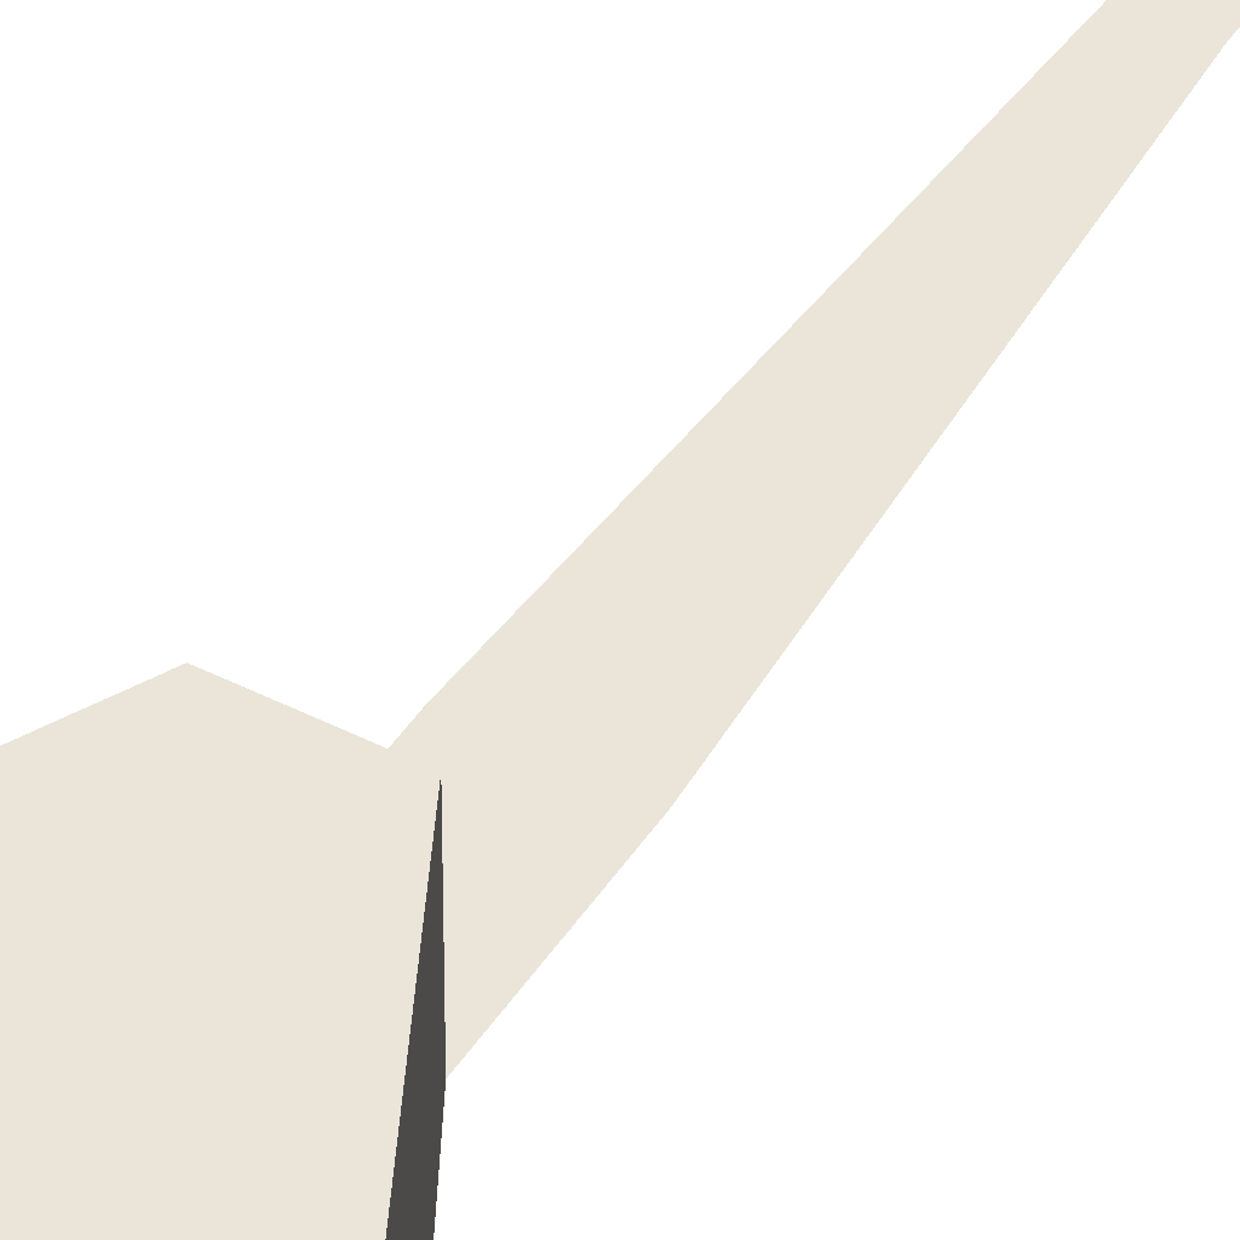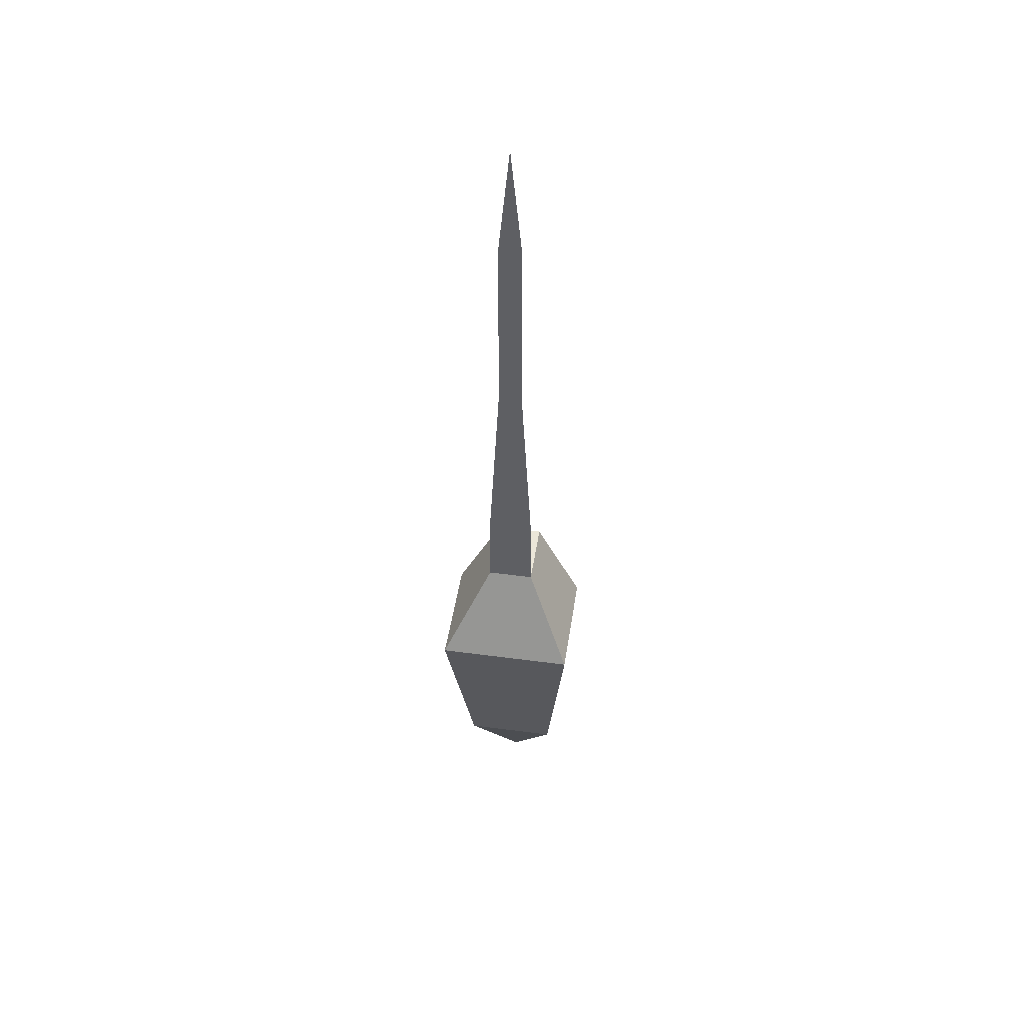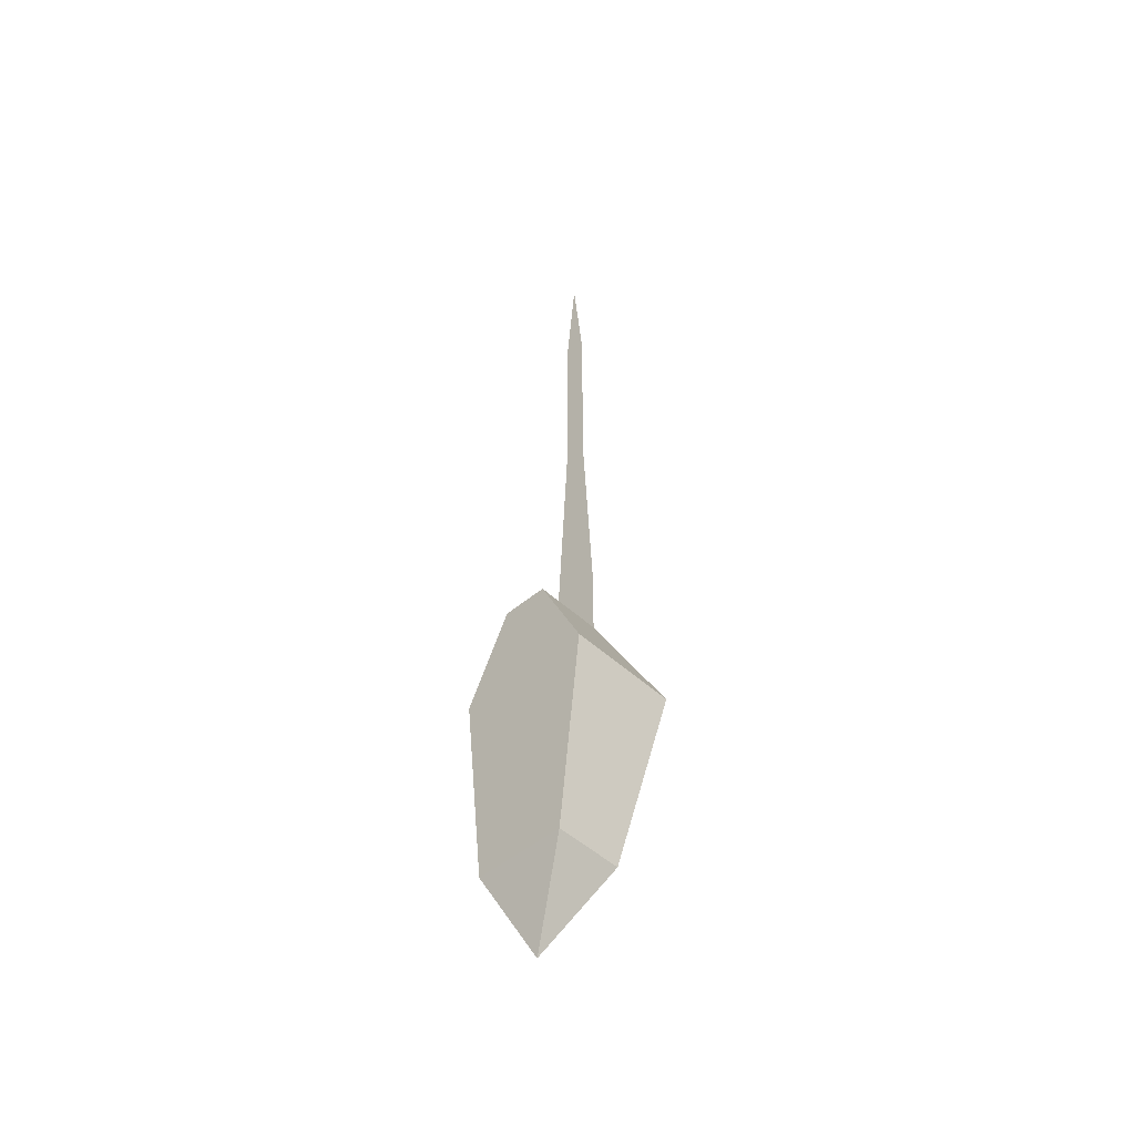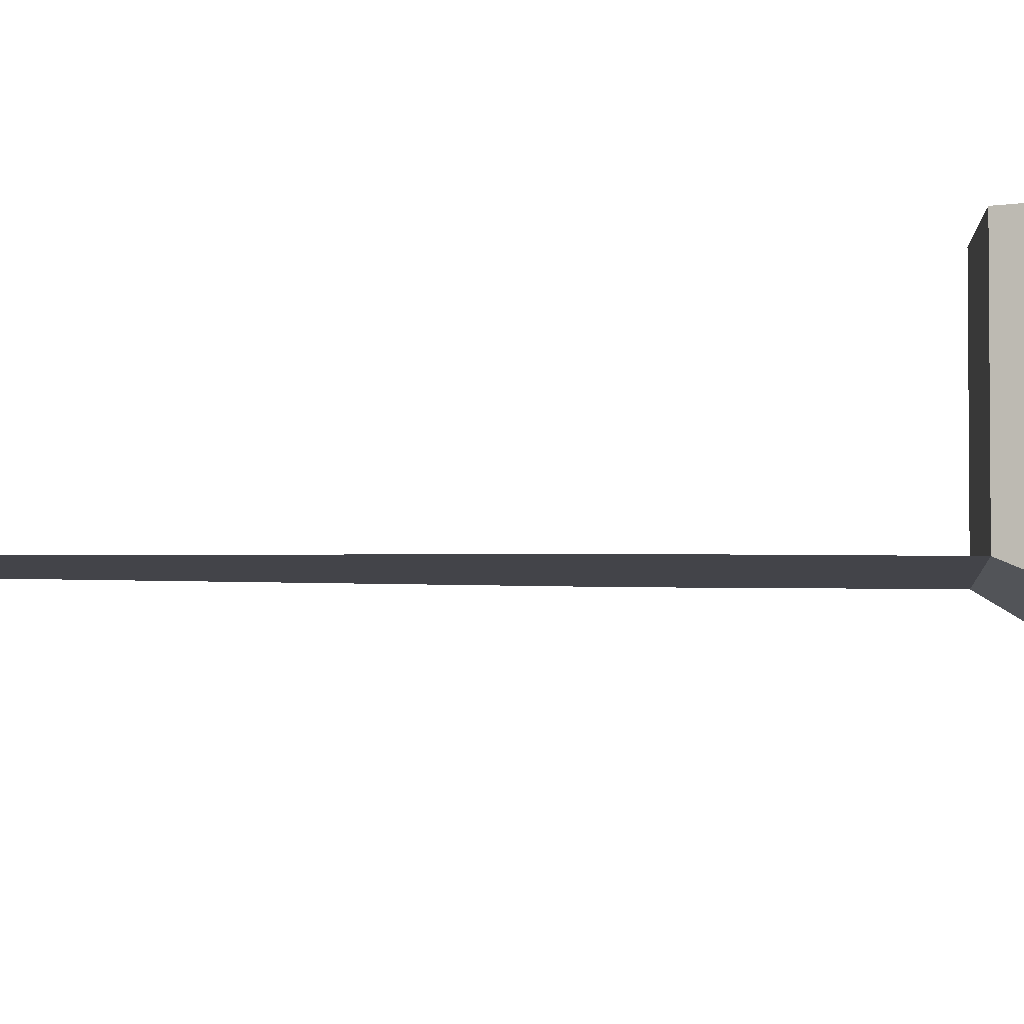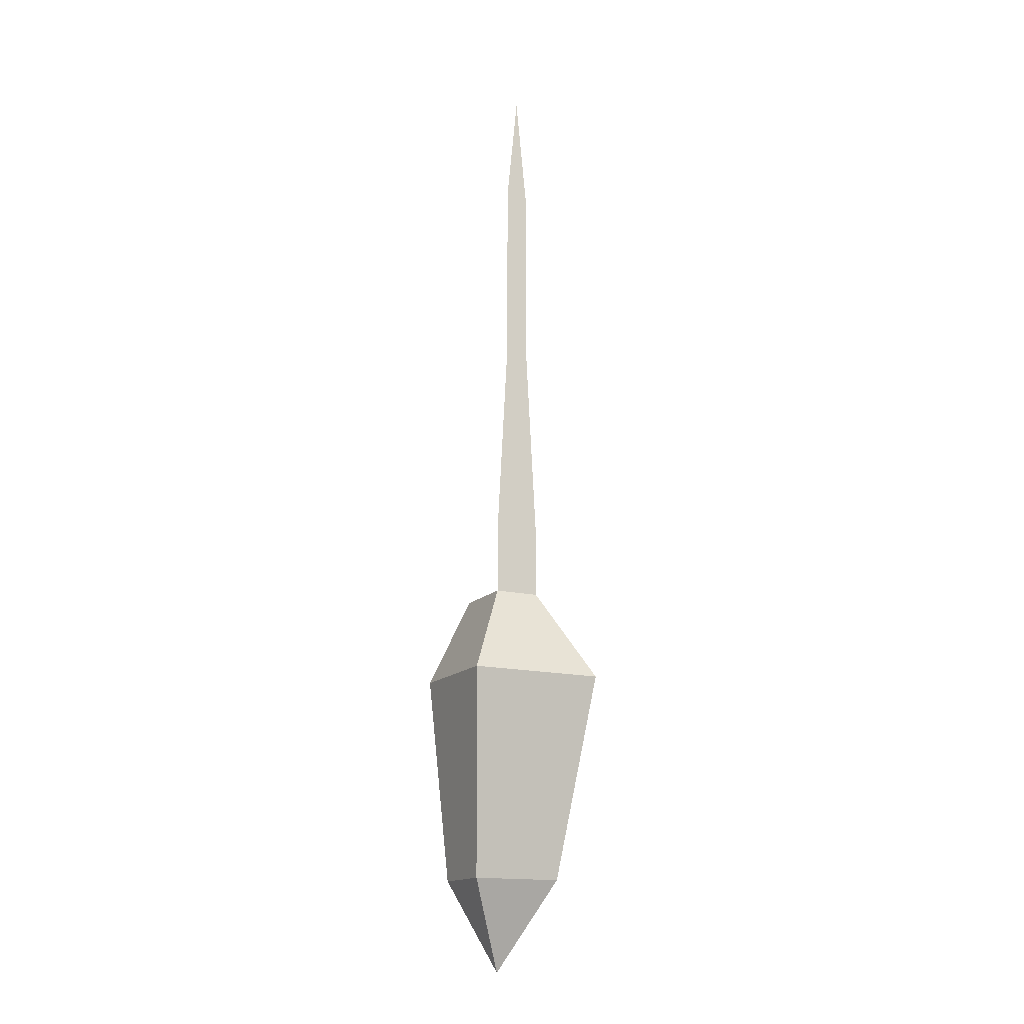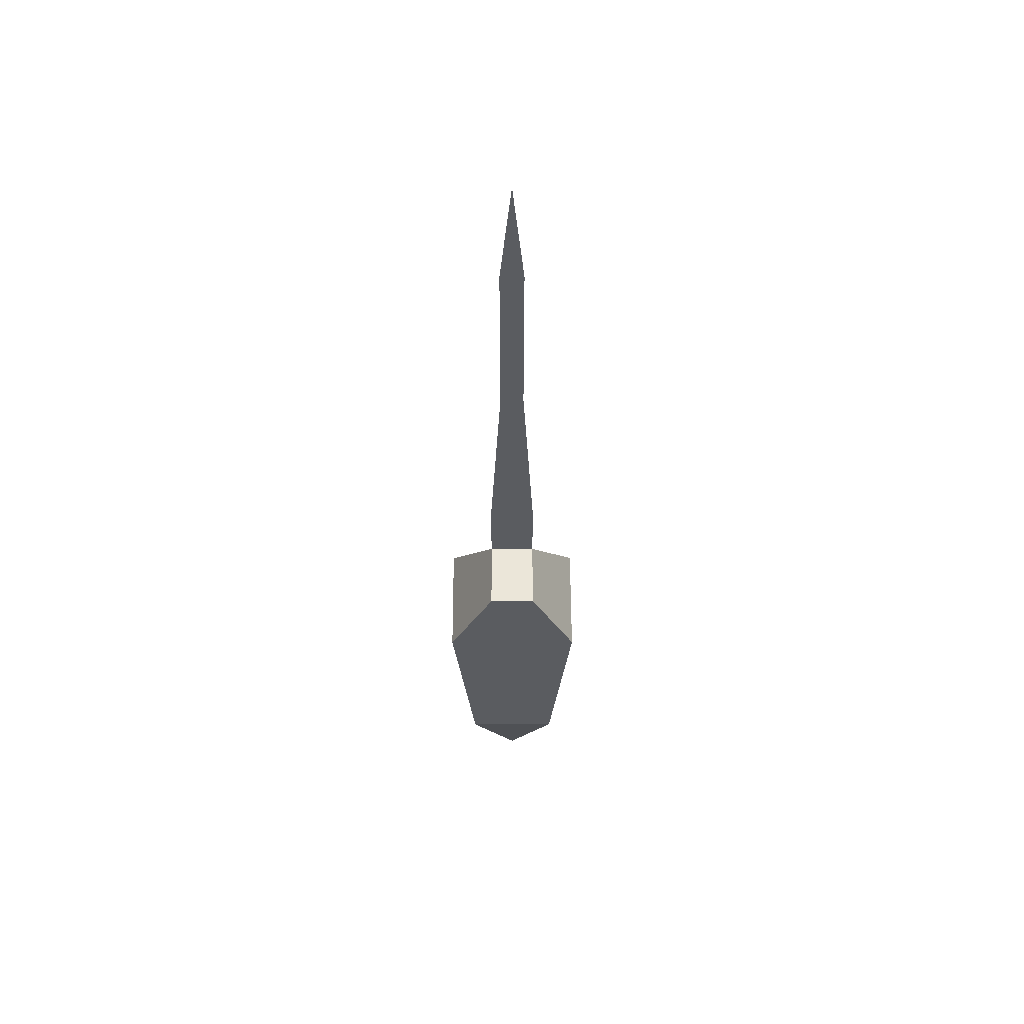
<metadata>
{"format":"obj","ext":"obj","renderer":"f3d","projection":"perspective","resolution":1024,"background":"white","views":[{"elev":44.8,"azim":-149.2,"up":"+Y"},{"elev":47.7,"azim":8.6,"up":"+Z"},{"elev":-47.6,"azim":-136.3,"up":"+Z"},{"elev":-8.5,"azim":87.6,"up":"+Y"},{"elev":-15.4,"azim":-26.9,"up":"+Z"},{"elev":56.1,"azim":179.8,"up":"+Z"}]}
</metadata>
<code>
v 0.01562 -0.03125 -0.1719
v 0.04688 -0.0625 -0.1094
v -0.01562 -0.0625 -0.1094
v -0.01562 -0.01562 -0.1094
v 0.04688 -0.01562 -0.1094
v 0.0625 -0.01562 0.03125
v 0.0625 -0.09375 0.03125
v -0.03125 -0.09375 0.03125
v -0.03125 -0.01562 0.03125
v 0 -0.01562 0.09375
v 0.03125 -0.01562 0.09375
v 0.03125 -0.0625 0.09375
v 0 -0.0625 0.09375
v 0.03125 -0.0625 0.1406
v 0 -0.0625 0.1406
v 0.02344 -0.0625 0.2812
v 0.007812 -0.0625 0.2812
v 0.02344 -0.0625 0.4062
v 0.007812 -0.0625 0.4062
v 0.01562 -0.0625 0.4844
f 1 2 3
f 1 3 4
f 1 4 5
f 1 5 2
f 2 5 6
f 2 6 7
f 2 7 3
f 3 7 8
f 3 8 4
f 4 8 9
f 4 9 5
f 5 9 6
f 6 9 10
f 6 10 11
f 6 11 7
f 7 11 12
f 7 12 8
f 8 12 13
f 8 13 9
f 9 13 10
f 13 10 11
f 13 11 12
f 13 12 14
f 13 14 15
f 15 14 16
f 15 16 17
f 17 16 18
f 17 18 19
f 19 18 20

</code>
